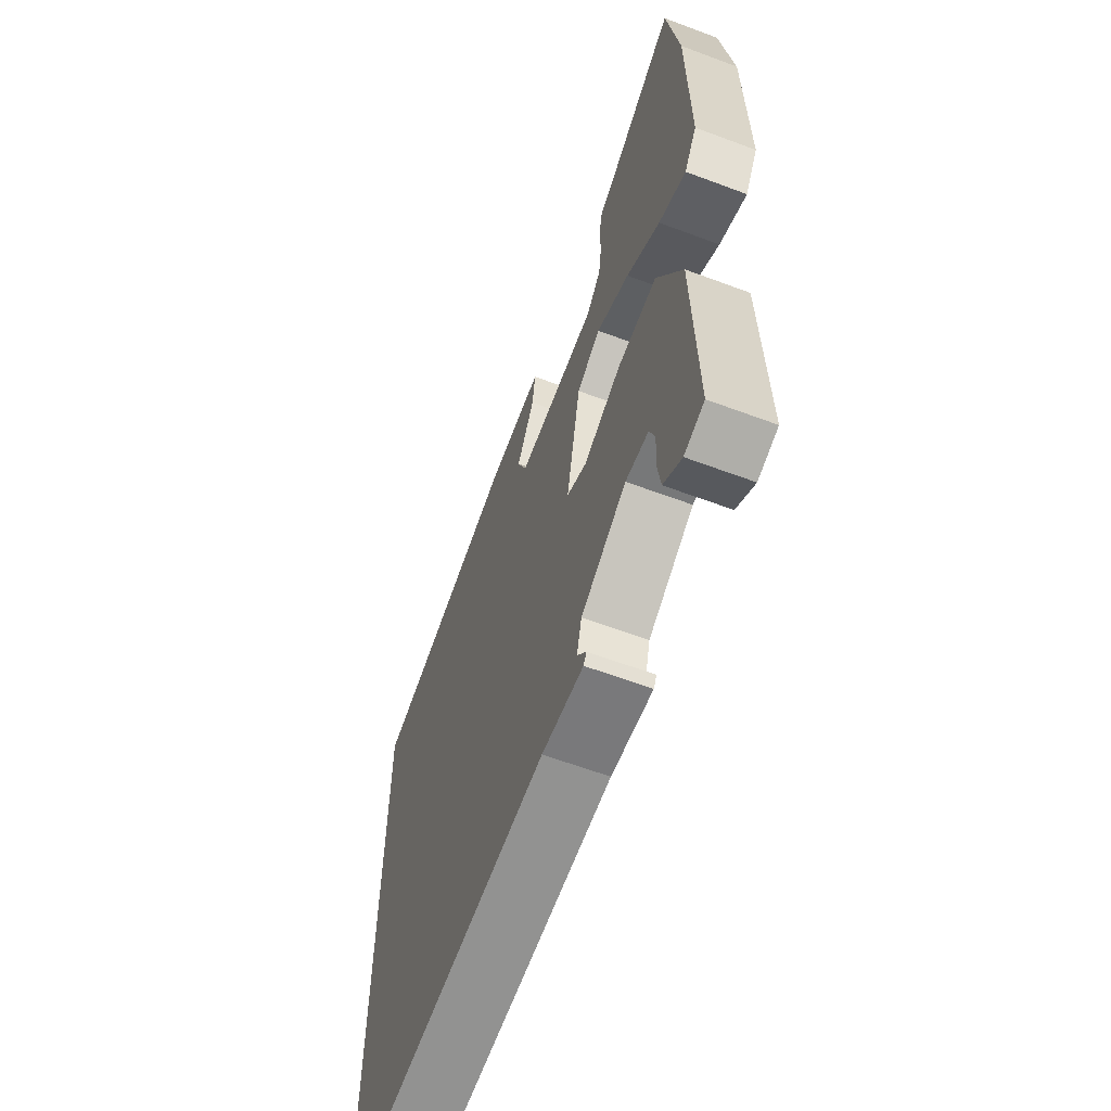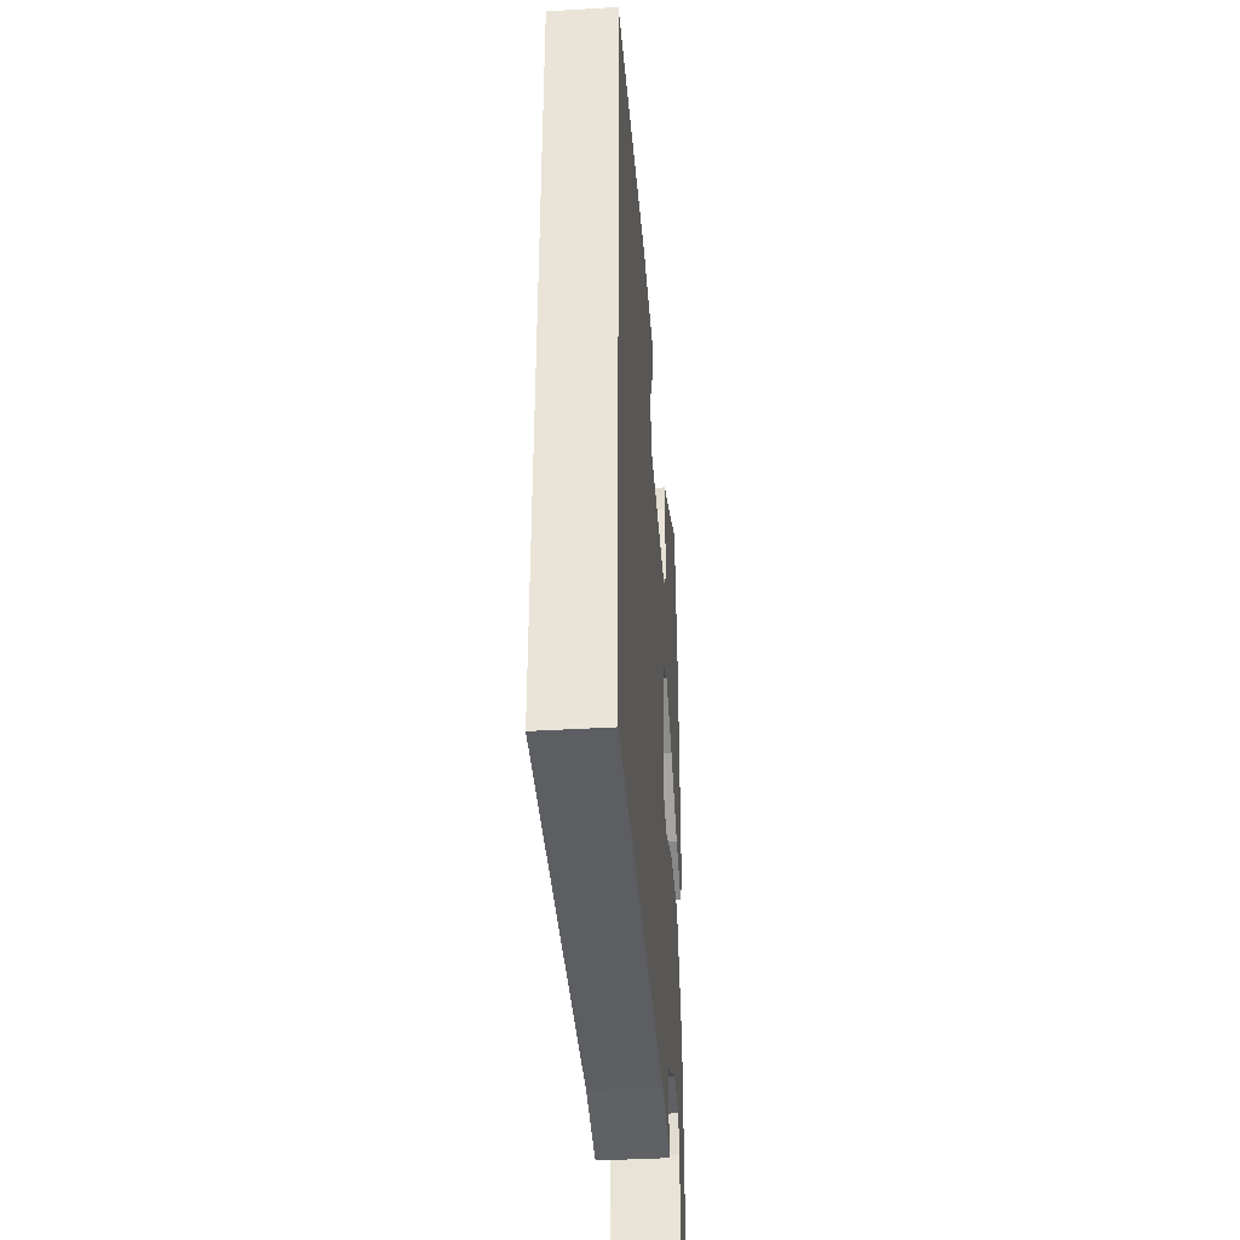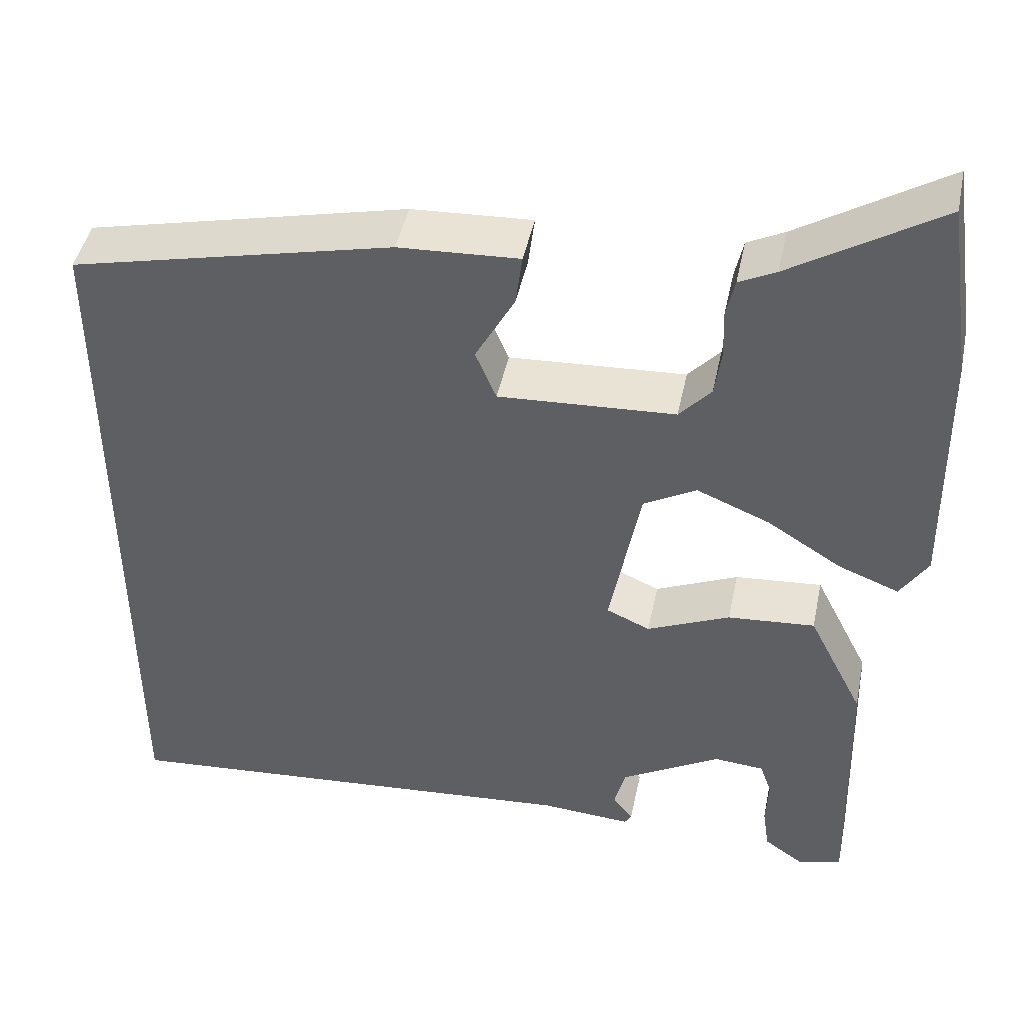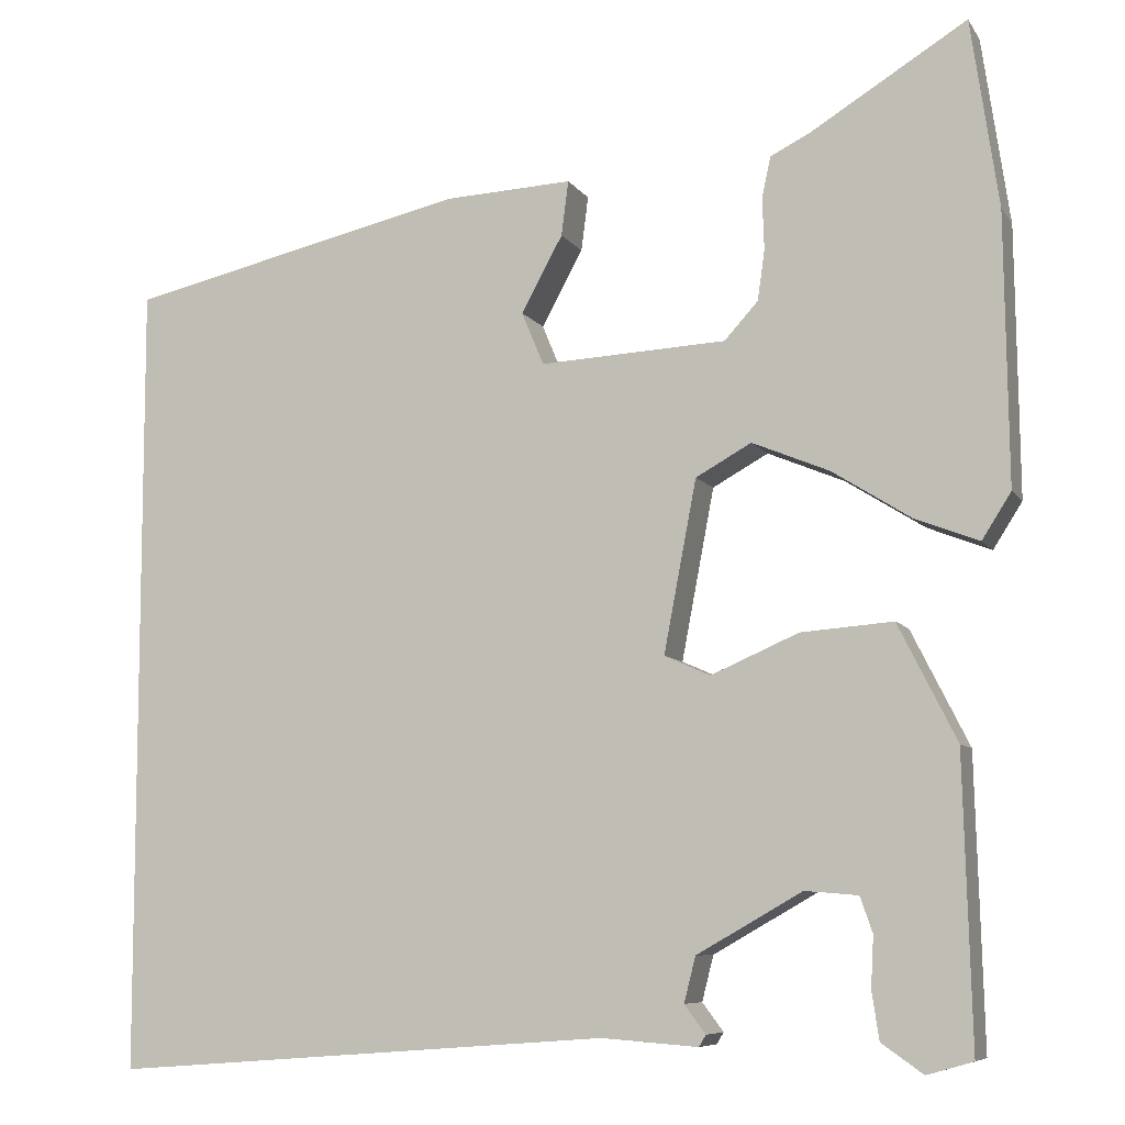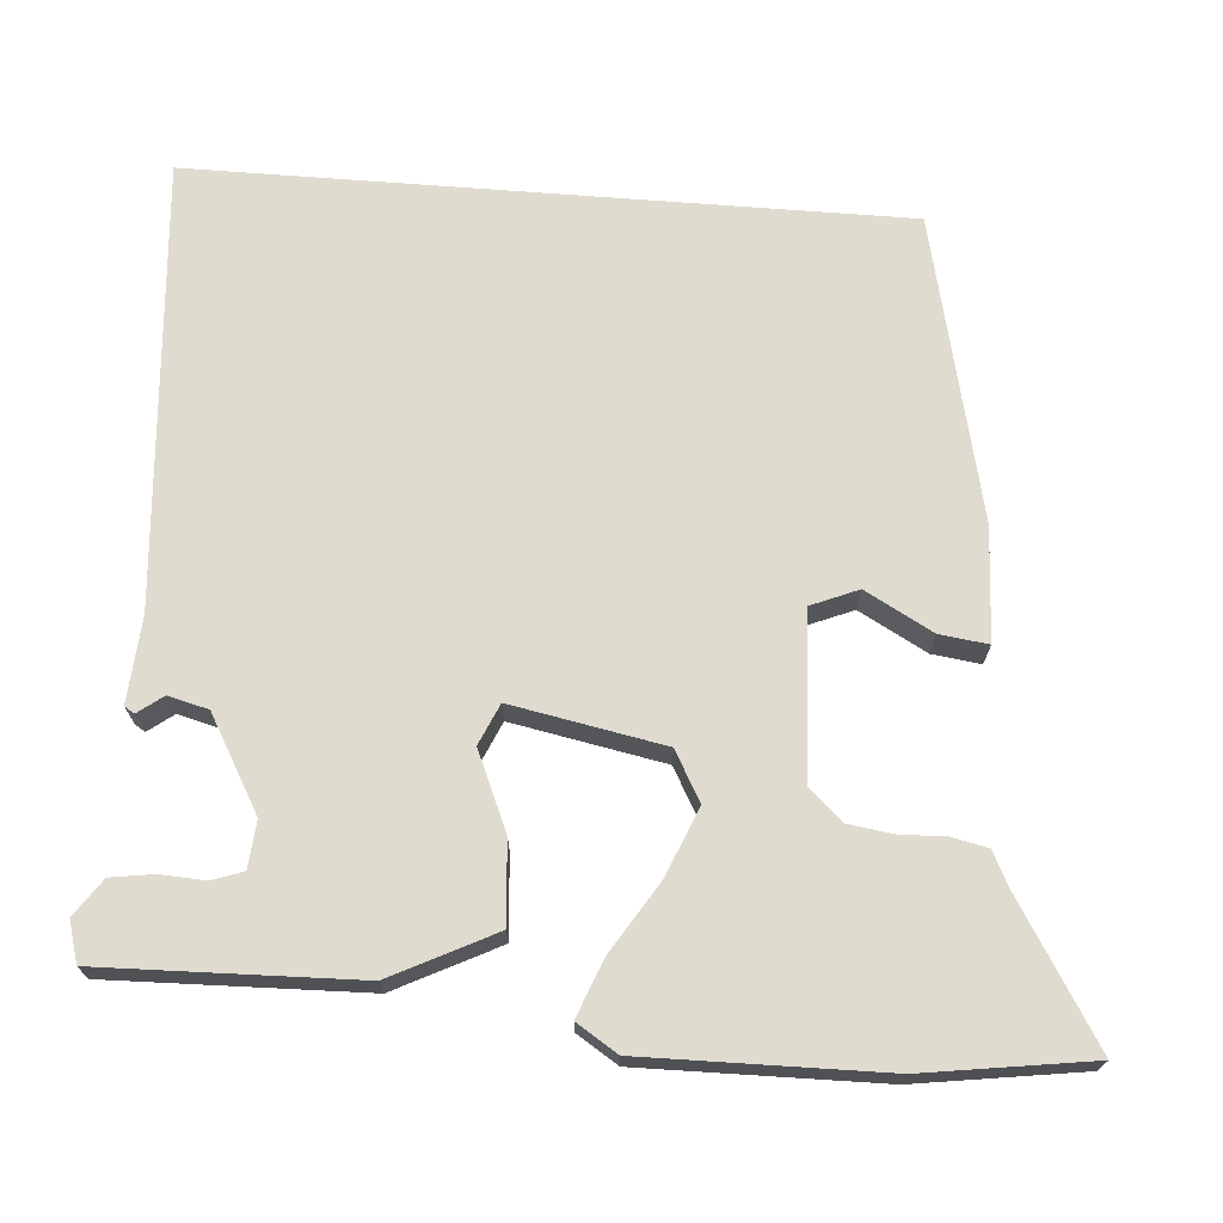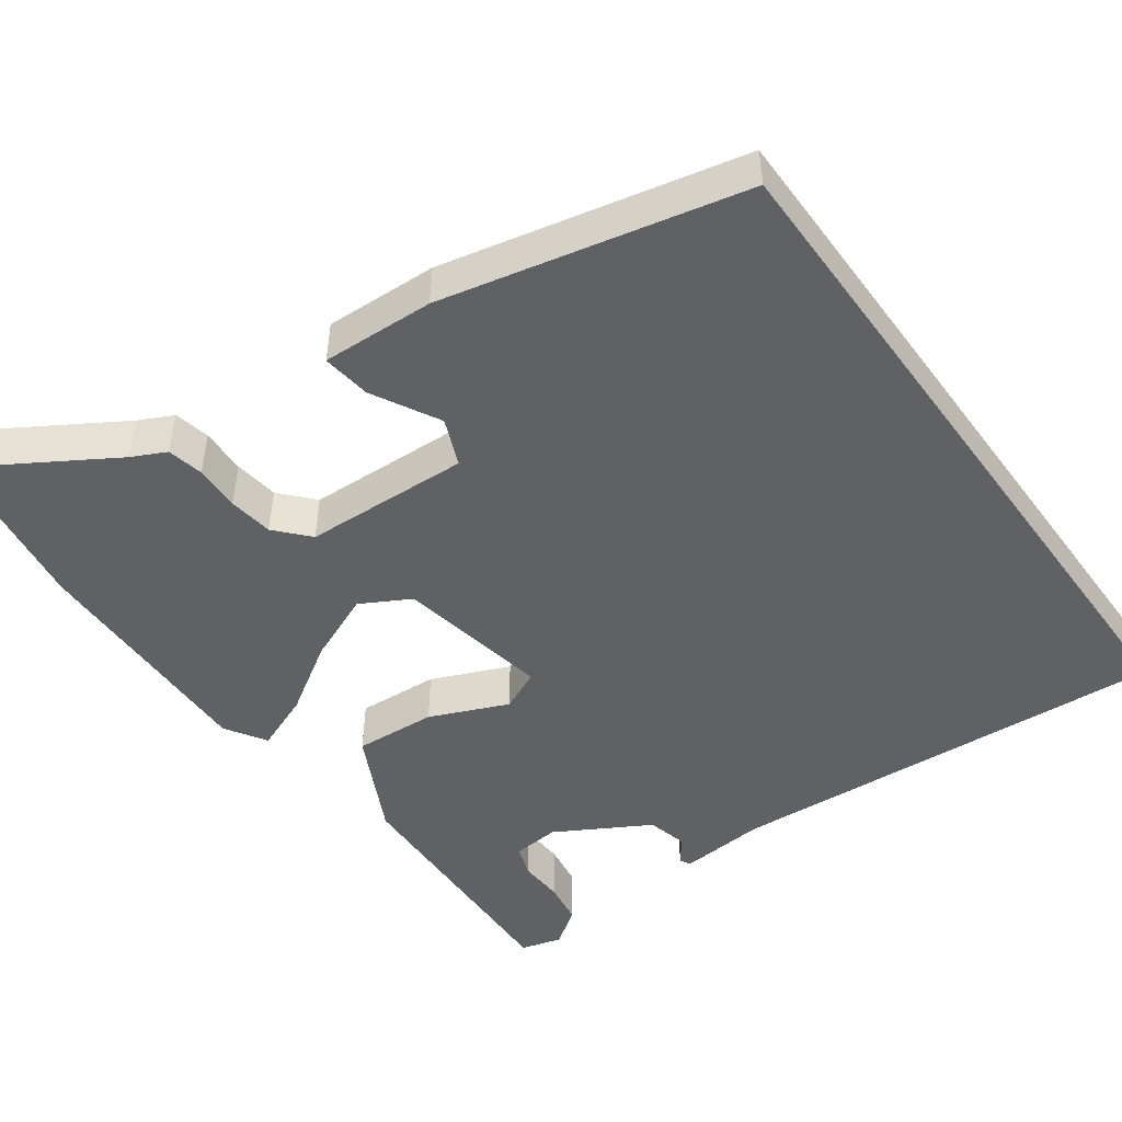
<metadata>
{"format":"obj","ext":"obj","renderer":"f3d","projection":"perspective","resolution":1024,"background":"white","views":[{"elev":-62.0,"azim":-110.8,"up":"+Z"},{"elev":-41.8,"azim":94.1,"up":"+Z"},{"elev":44.9,"azim":-168.3,"up":"+Z"},{"elev":-7.8,"azim":-160.9,"up":"+Z"},{"elev":70.5,"azim":-85.6,"up":"+Y"},{"elev":-48.5,"azim":36.0,"up":"+Y"}]}
</metadata>
<code>
v 0.5 0.07 -0.528
v -0.066 0.07 -0.485
v -0.175 0.07 -0.493
v -0.183 0.07 -0.48
v -0.159 0.07 -0.448
v -0.172 0.07 -0.397
v -0.291 0.07 -0.329
v -0.351 0.07 -0.334
v -0.365 0.07 -0.374
v -0.362 0.07 -0.431
v -0.37 0.07 -0.485
v -0.417 0.07 -0.518
v -0.469 0.07 -0.503
v -0.46 0.07 -0.178
v -0.394 0.07 -0.047
v -0.29 0.07 -0.055
v -0.191 0.07 -0.098
v -0.139 0.07 -0.075
v -0.176 0.07 0.119
v -0.239 0.07 0.154
v -0.326 0.07 0.118
v -0.415 0.07 0.062
v -0.487 0.07 0.034
v -0.52 0.07 0.086
v -0.516 0.07 0.391
v -0.485 0.07 0.603
v -0.308 0.07 0.494
v -0.264 0.07 0.472
v -0.254 0.07 0.426
v -0.256 0.07 0.368
v -0.248 0.07 0.311
v -0.21 0.07 0.269
v 0.001 0.07 0.258
v 0.026 0.07 0.318
v -0.021 0.07 0.404
v -0.029 0.07 0.466
v 0.115 0.07 0.459
v 0.5 0.07 0.371
v 0.5 0 -0.528
v -0.066 0 -0.485
v -0.175 0 -0.493
v -0.183 0 -0.48
v -0.159 0 -0.448
v -0.172 0 -0.397
v -0.291 0 -0.329
v -0.351 0 -0.334
v -0.365 0 -0.374
v -0.362 0 -0.431
v -0.37 0 -0.485
v -0.417 0 -0.518
v -0.469 0 -0.503
v -0.46 0 -0.178
v -0.394 0 -0.047
v -0.29 0 -0.055
v -0.191 0 -0.098
v -0.139 0 -0.075
v -0.176 0 0.119
v -0.239 0 0.154
v -0.326 0 0.118
v -0.415 0 0.062
v -0.487 0 0.034
v -0.52 0 0.086
v -0.516 0 0.391
v -0.485 0 0.603
v -0.308 0 0.494
v -0.264 0 0.472
v -0.254 0 0.426
v -0.256 0 0.368
v -0.248 0 0.311
v -0.21 0 0.269
v 0.001 0 0.258
v 0.026 0 0.318
v -0.021 0 0.404
v -0.029 0 0.466
v 0.115 0 0.459
v 0.5 0 0.371
f 37 38 1
f 36 37 1
f 35 36 1
f 34 35 1
f 33 34 1 2
f 27 28 29 30
f 27 30 31
f 26 27 31
f 25 26 31
f 24 25 31
f 23 24 31
f 22 23 31
f 21 22 31
f 20 21 31 32
f 15 16 17
f 14 15 17
f 13 14 17
f 11 12 13
f 10 11 13
f 9 10 13
f 8 9 13
f 8 13 17
f 7 8 17 18
f 2 3 4 5
f 2 5 6
f 33 2 6
f 19 20 32 33
f 18 19 33
f 18 33 6
f 6 7 18
f 39 76 75
f 39 75 74
f 39 74 73
f 39 73 72
f 40 39 72 71
f 68 67 66 65
f 69 68 65
f 69 65 64
f 69 64 63
f 69 63 62
f 69 62 61
f 69 61 60
f 69 60 59
f 70 69 59 58
f 55 54 53
f 55 53 52
f 55 52 51
f 51 50 49
f 51 49 48
f 51 48 47
f 51 47 46
f 55 51 46
f 56 55 46 45
f 43 42 41 40
f 44 43 40
f 44 40 71
f 71 70 58 57
f 71 57 56
f 44 71 56
f 56 45 44
f 1 39 40 2
f 2 40 41 3
f 3 41 42 4
f 4 42 43 5
f 5 43 44 6
f 6 44 45 7
f 7 45 46 8
f 8 46 47 9
f 9 47 48 10
f 10 48 49 11
f 11 49 50 12
f 12 50 51 13
f 13 51 52 14
f 14 52 53 15
f 15 53 54 16
f 16 54 55 17
f 17 55 56 18
f 18 56 57 19
f 19 57 58 20
f 20 58 59 21
f 21 59 60 22
f 22 60 61 23
f 23 61 62 24
f 24 62 63 25
f 25 63 64 26
f 26 64 65 27
f 27 65 66 28
f 28 66 67 29
f 29 67 68 30
f 30 68 69 31
f 31 69 70 32
f 32 70 71 33
f 33 71 72 34
f 34 72 73 35
f 35 73 74 36
f 36 74 75 37
f 37 75 76 38
f 38 76 39 1

</code>
